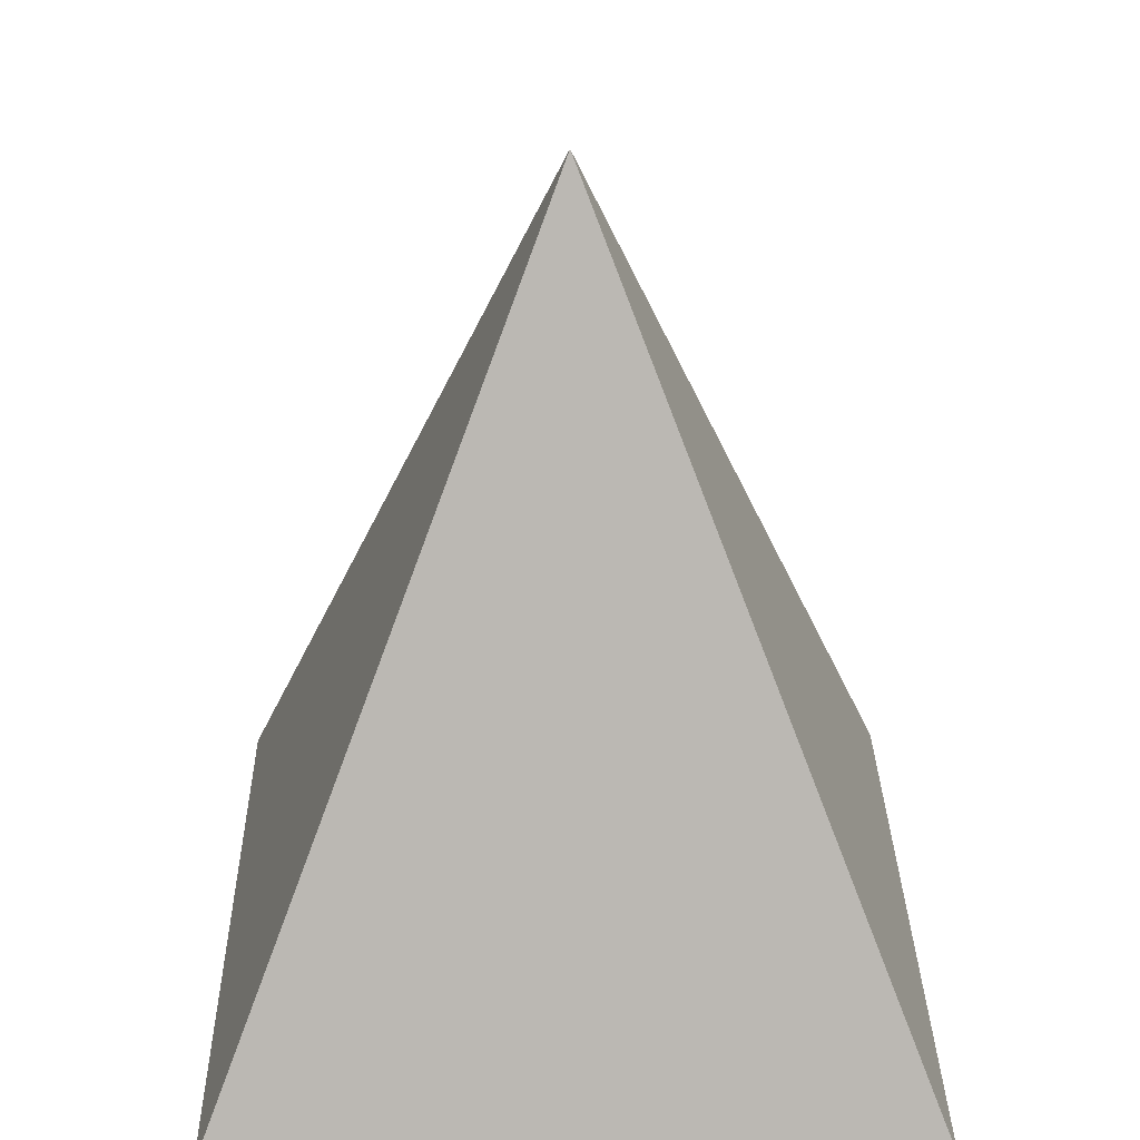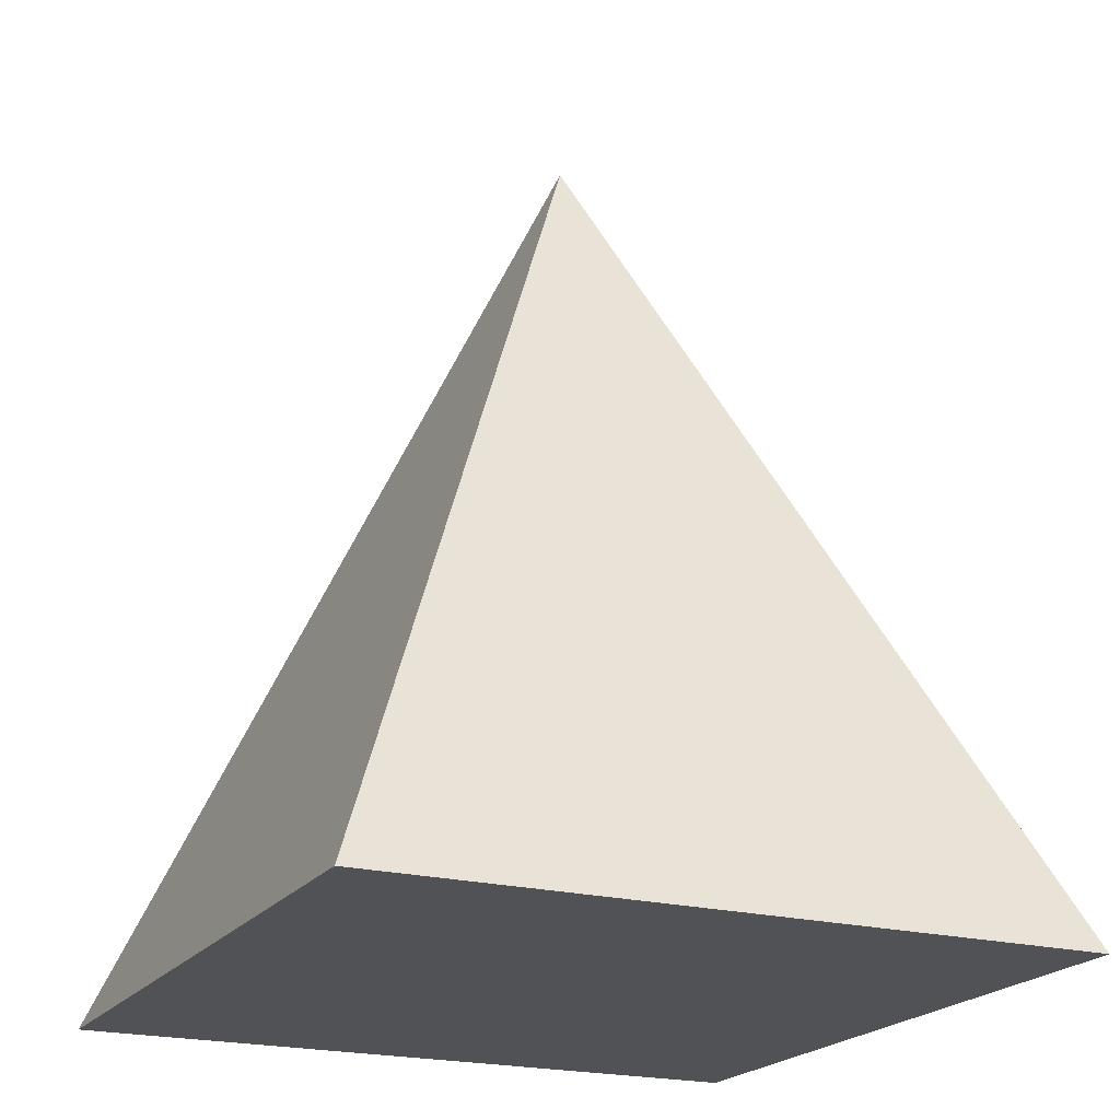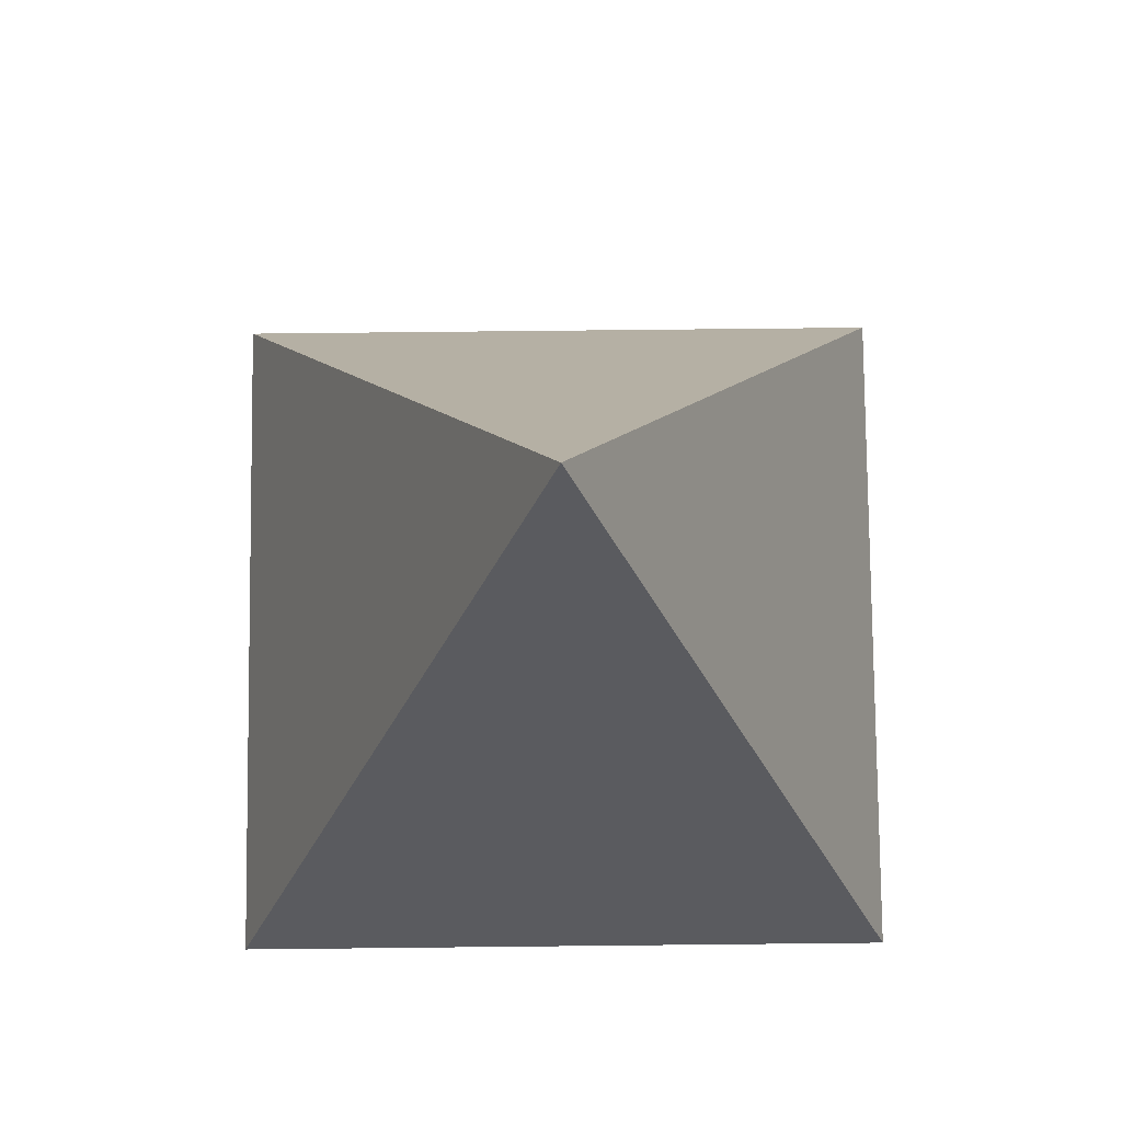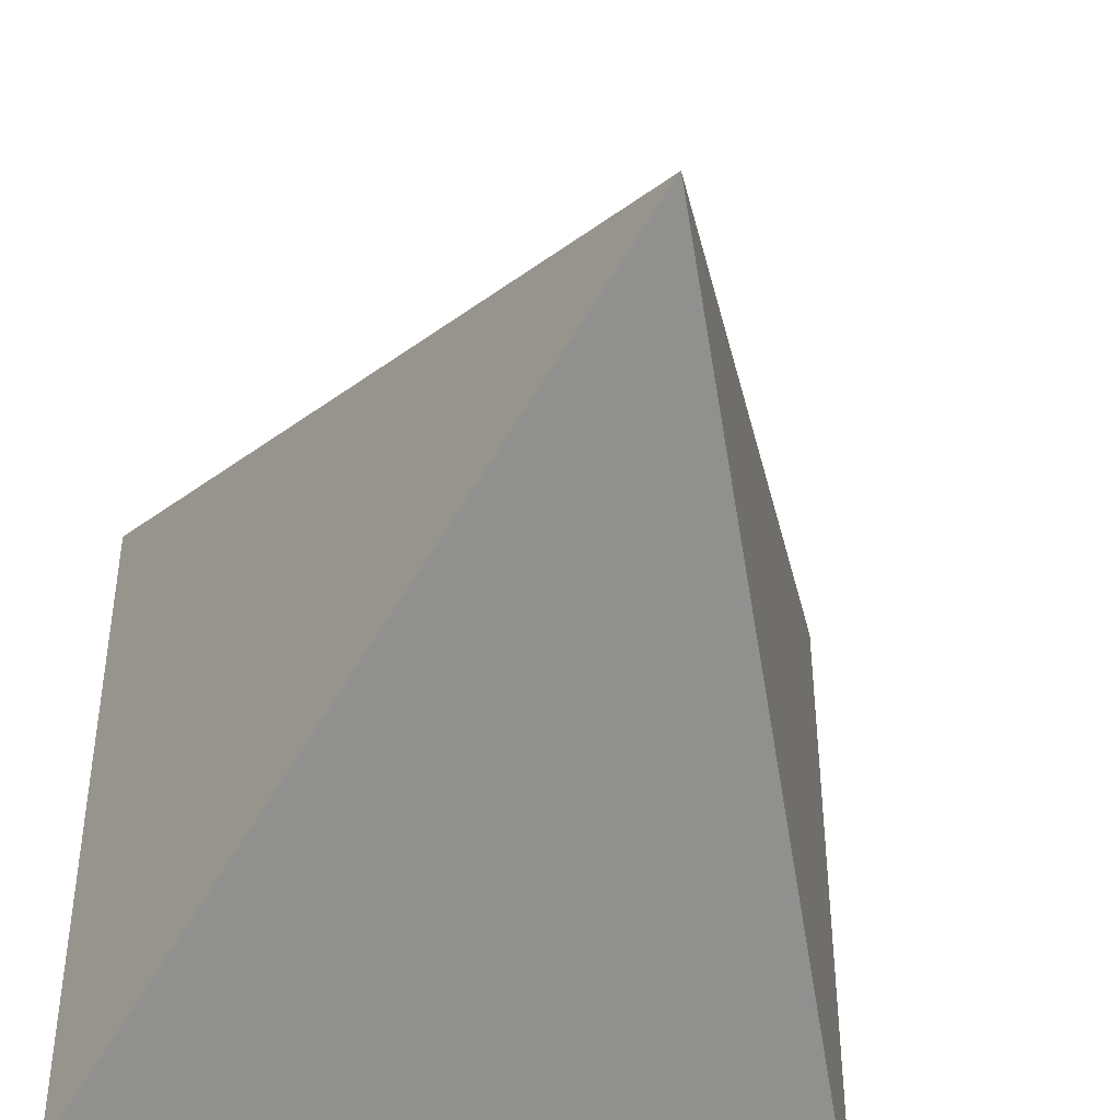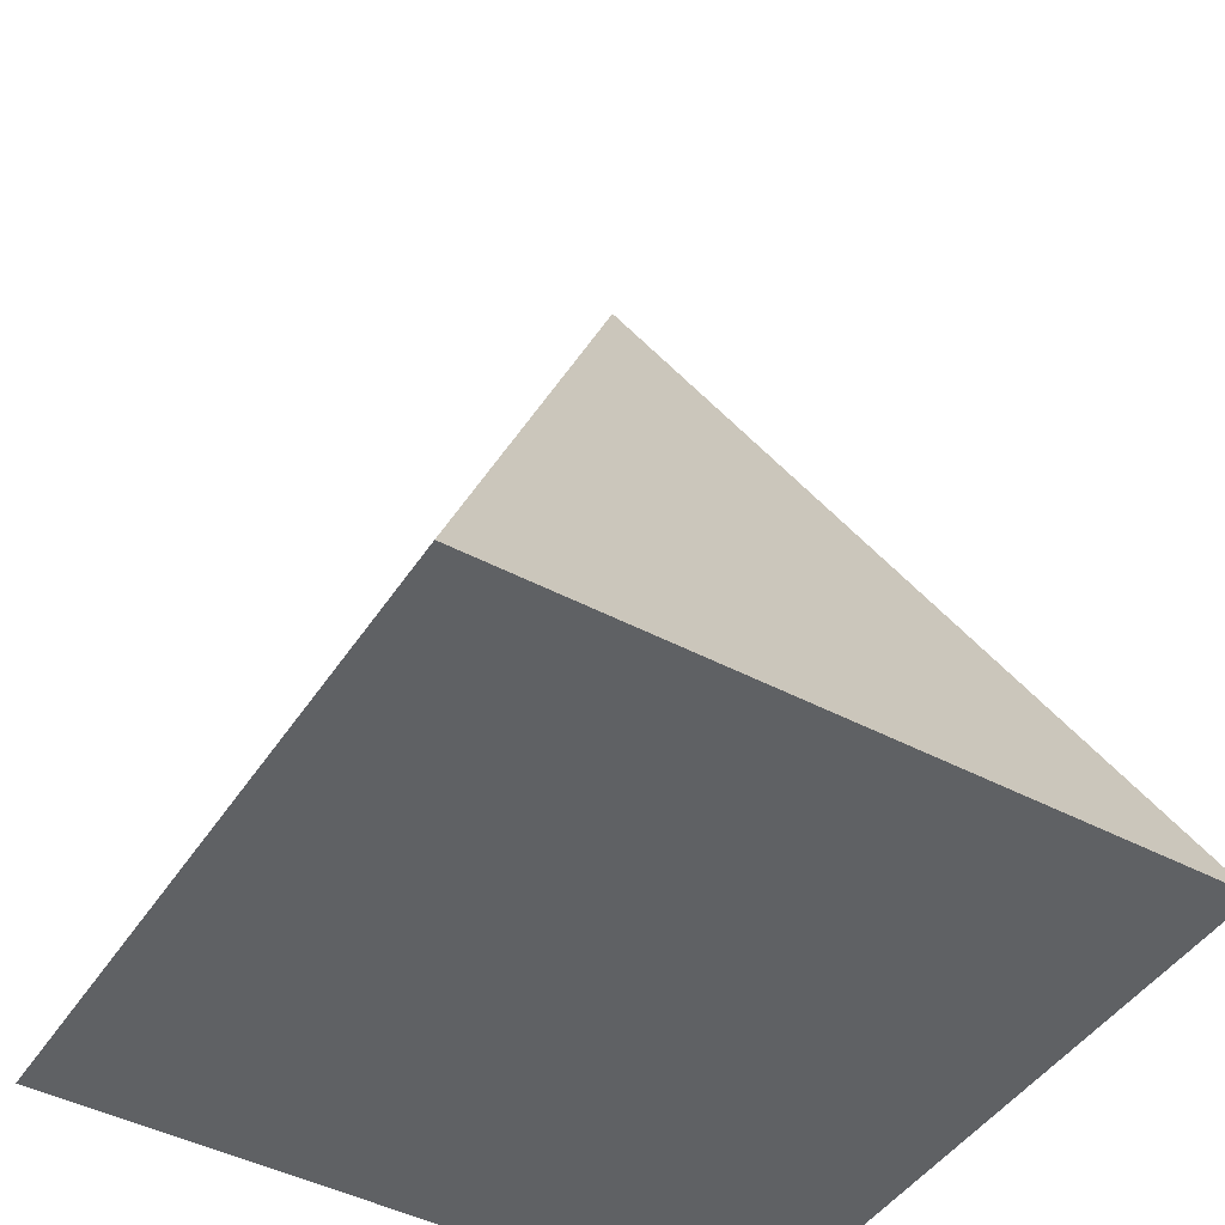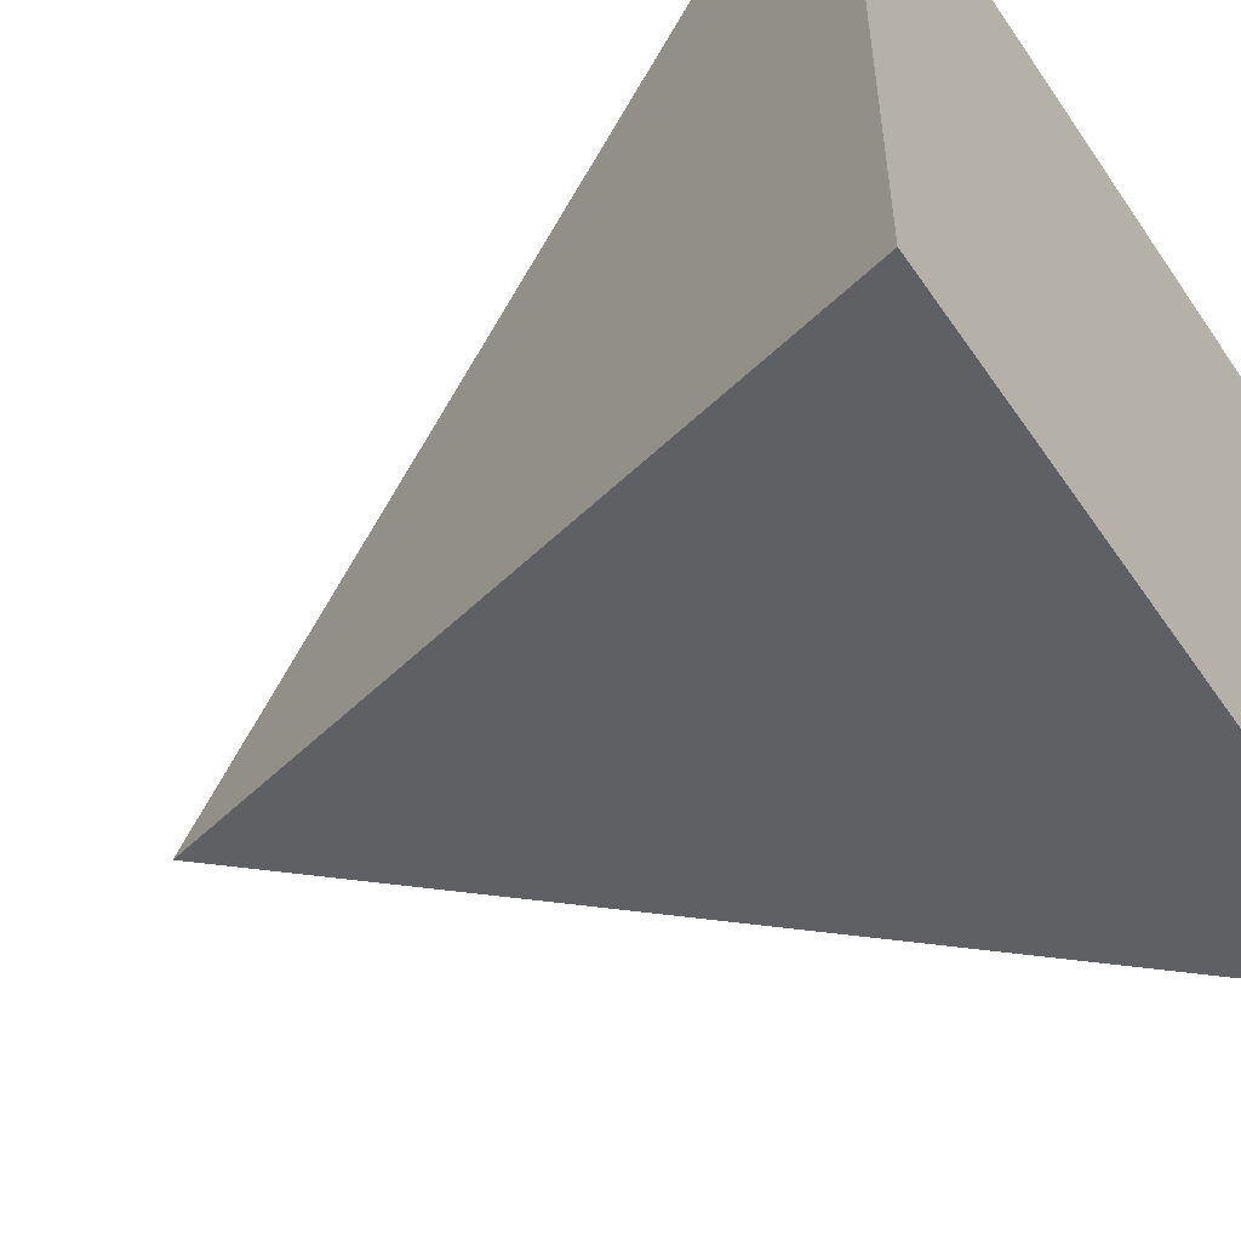
<metadata>
{"format":"obj","ext":"obj","renderer":"f3d","projection":"perspective","resolution":1024,"background":"white","views":[{"elev":29.9,"azim":179.0,"up":"+Y"},{"elev":-21.1,"azim":64.7,"up":"+Y"},{"elev":79.2,"azim":-90.6,"up":"+Y"},{"elev":-43.1,"azim":168.0,"up":"+Z"},{"elev":-45.6,"azim":148.7,"up":"+Y"},{"elev":-53.3,"azim":-56.3,"up":"+Z"}]}
</metadata>
<code>
g default
v -1.194 0.08133 1.194
v 1.194 0.08133 1.194
v 0 2.965 0
v -1.194 0.08133 -1.194
v 1.194 0.08133 -1.194
g pCube1
f 1 2 3
f 3 5 4
f 4 5 2 1
f 2 5 3
f 4 1 3

</code>
